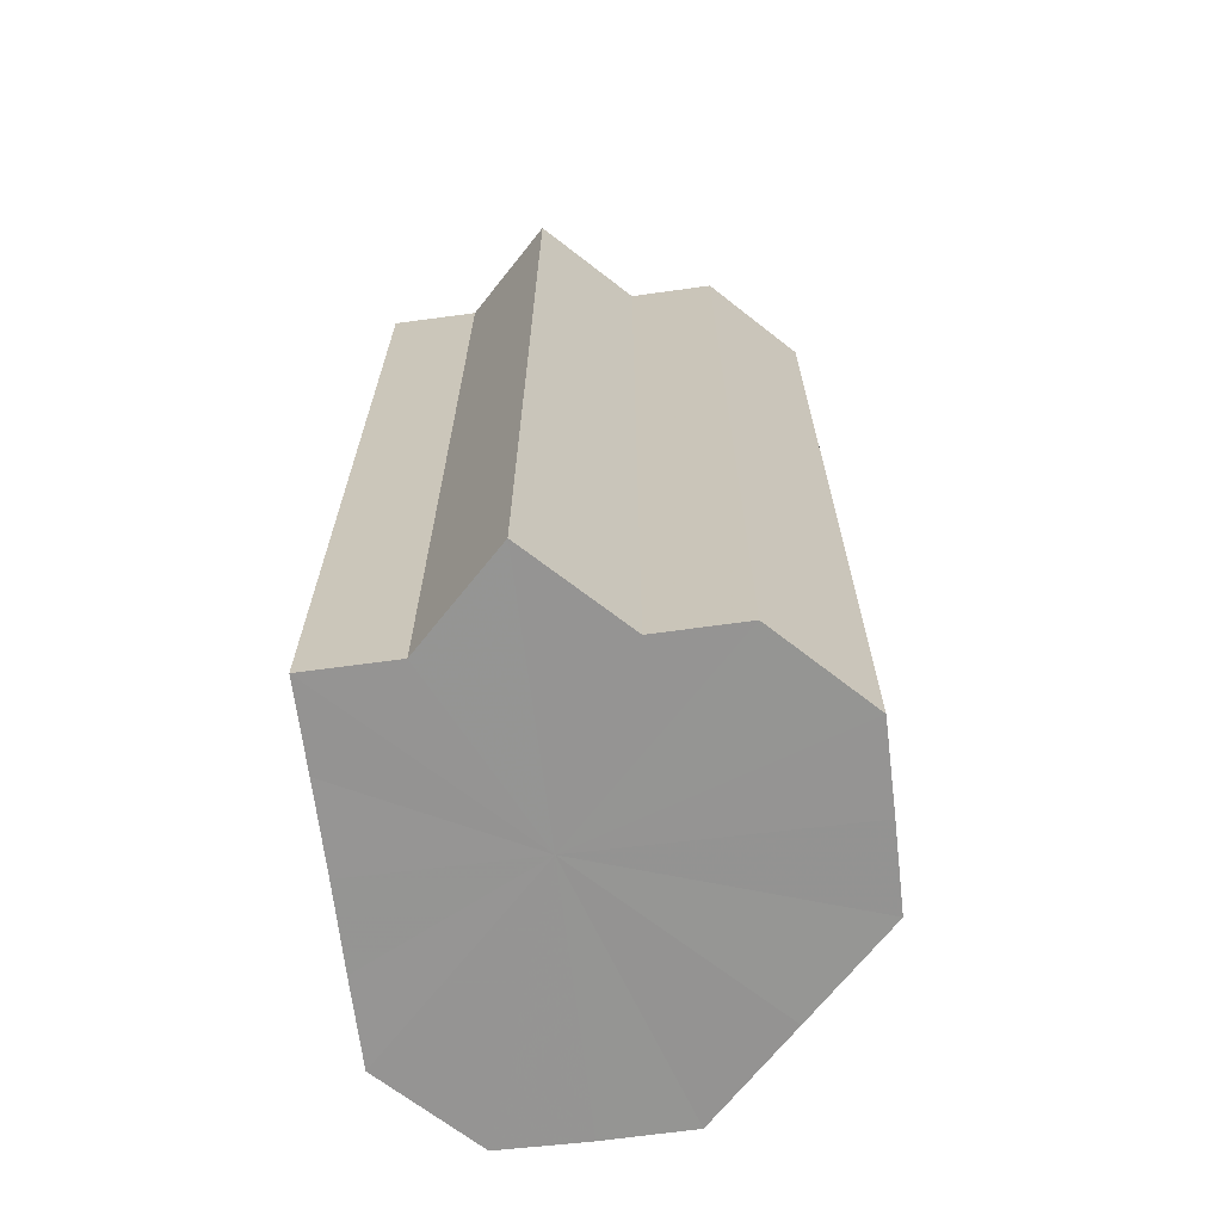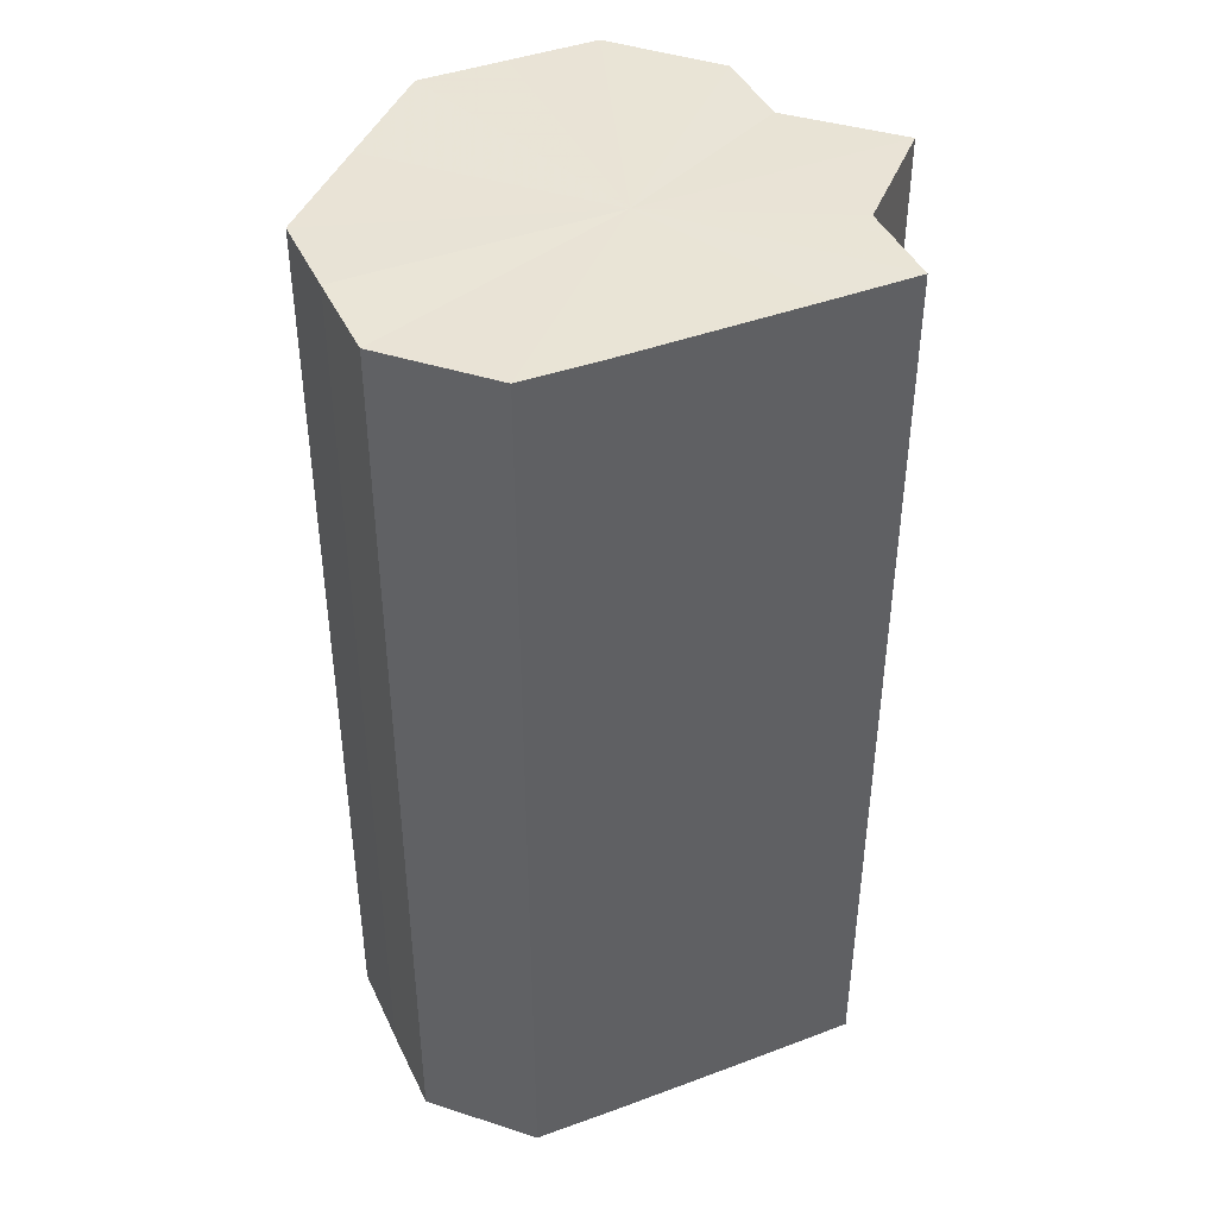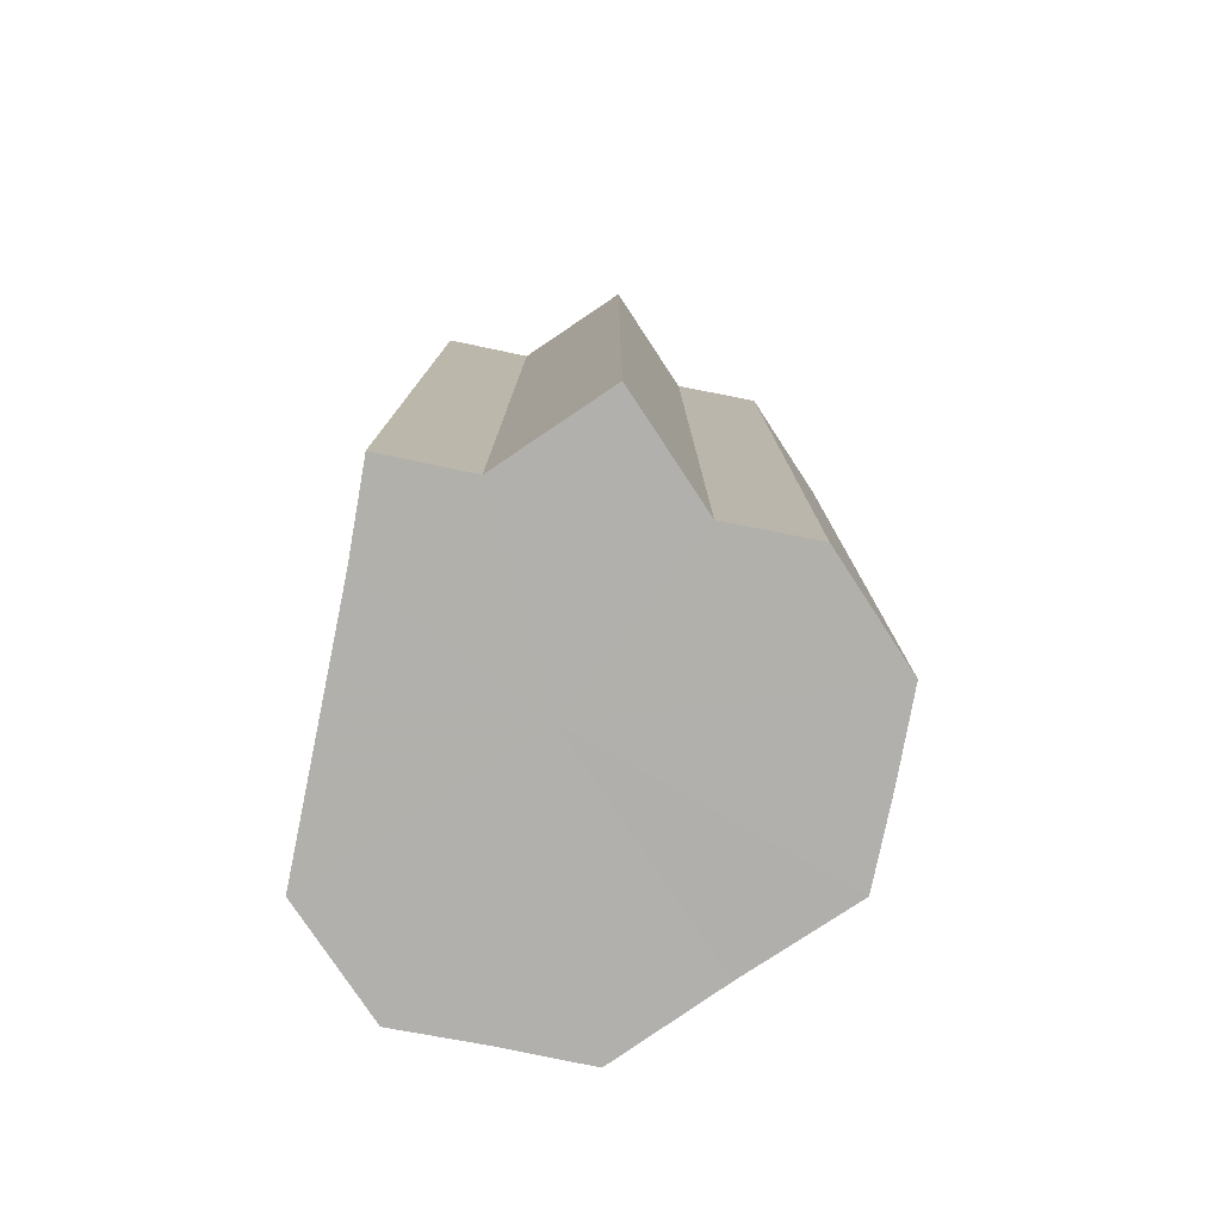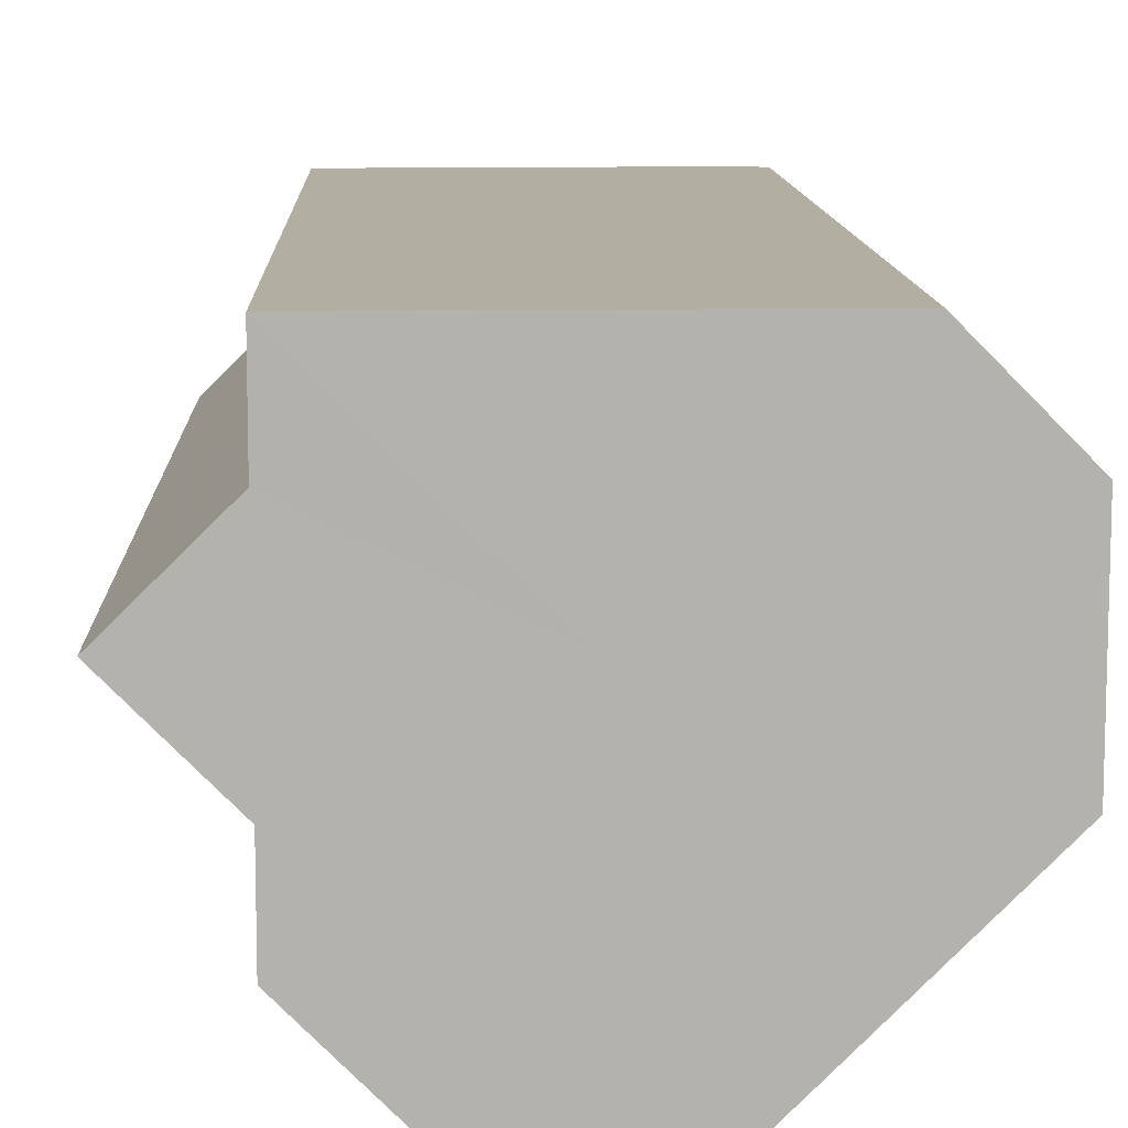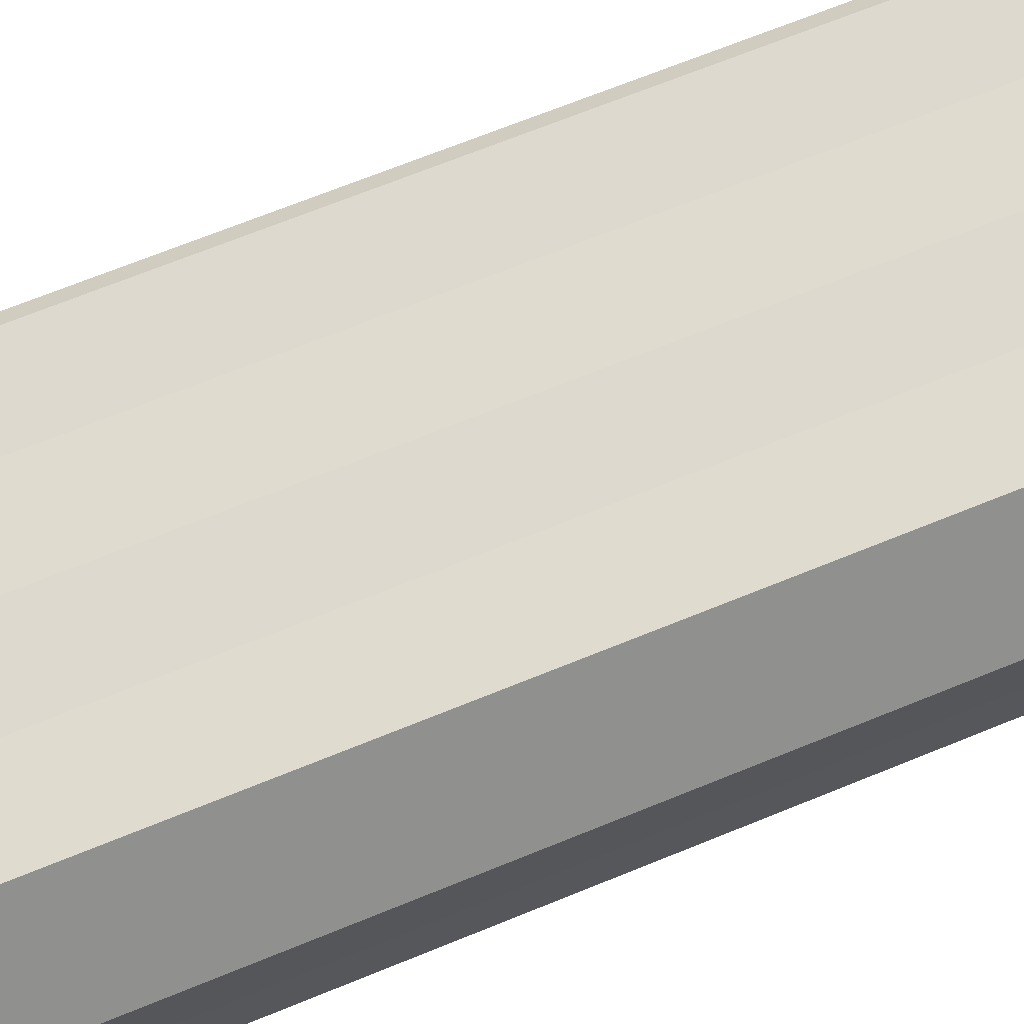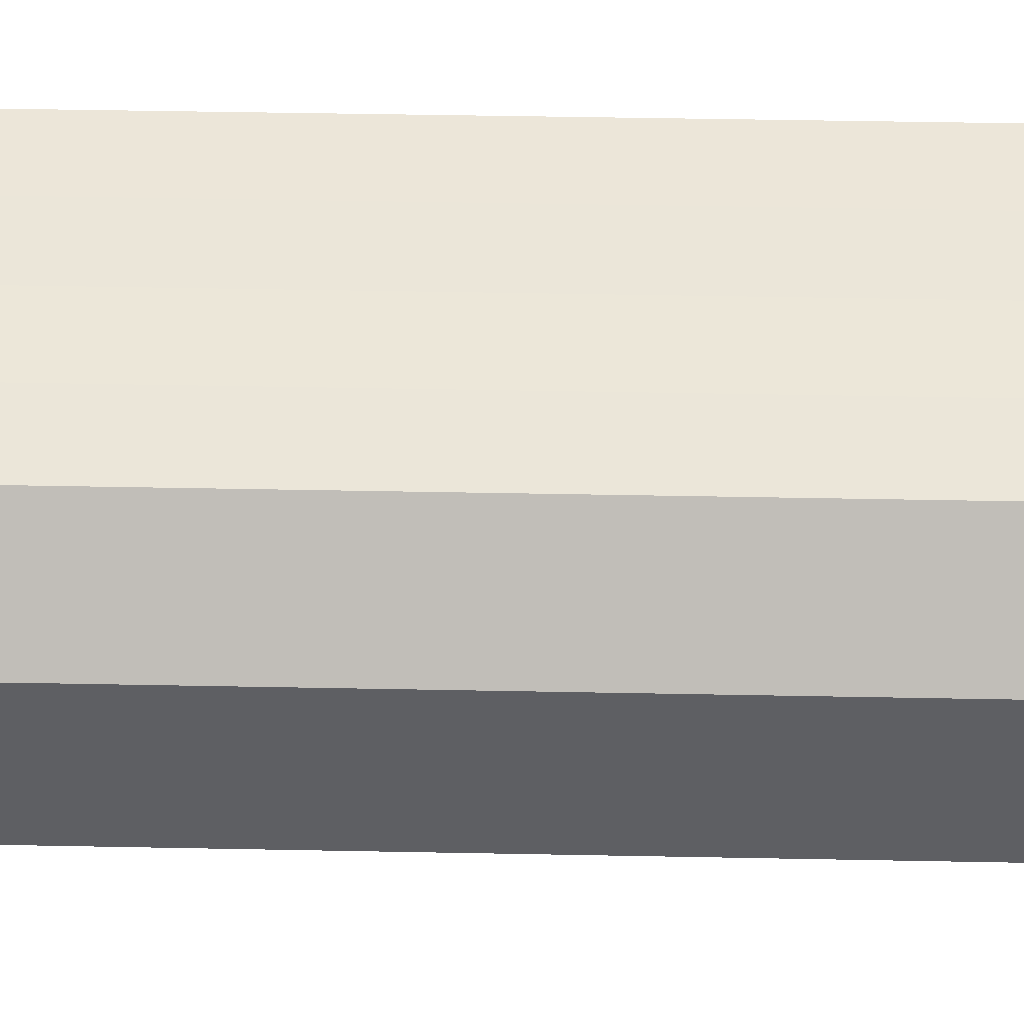
<metadata>
{"format":"obj","ext":"obj","renderer":"f3d","projection":"perspective","resolution":1024,"background":"white","views":[{"elev":-67.3,"azim":-83.1,"up":"+Z"},{"elev":42.5,"azim":156.0,"up":"+Z"},{"elev":-78.6,"azim":-101.2,"up":"+Z"},{"elev":10.8,"azim":-2.1,"up":"+Y"},{"elev":71.0,"azim":68.1,"up":"+Y"},{"elev":48.7,"azim":91.2,"up":"+Y"}]}
</metadata>
<code>
o 27762
v 2241 1884 14.94
v 2241 1884 14.94
v 2241 1884 15.05
v 2241 1884 14.94
v 2241 1884 15.05
v 2241 1884 14.94
v 2241 1884 15.05
v 2241 1884 14.94
v 2241 1884 15.05
v 2241 1884 14.94
v 2241 1884 15.05
v 2241 1884 14.94
v 2241 1884 15.05
v 2241 1884 14.94
v 2241 1884 15.05
v 2241 1884 14.94
v 2241 1884 15.05
v 2241 1884 14.94
v 2241 1884 15.05
v 2241 1884 14.94
v 2241 1884 15.05
v 2241 1884 14.94
v 2241 1884 15.05
v 2241 1884 14.94
v 2241 1884 15.05
v 2241 1884 14.94
v 2241 1884 15.05
v 2241 1884 14.94
v 2241 1884 15.05
v 2241 1884 14.94
v 2241 1884 15.05
v 2241 1884 14.94
v 2241 1884 15.05
v 2241 1884 14.94
v 2241 1884 15.05
v 2241 1884 14.94
v 2241 1884 15.05
v 2241 1884 14.94
v 2241 1884 15.05
v 2241 1884 14.94
v 2241 1884 15.05
v 2241 1884 14.94
v 2241 1884 15.05
v 2241 1884 14.94
v 2241 1884 15.05
v 2241 1884 14.94
v 2241 1884 15.05
v 2241 1884 14.94
v 2241 1884 15.05
v 2241 1884 14.94
v 2241 1884 15.05
v 2241 1884 14.94
v 2241 1884 15.05
v 2241 1884 14.94
v 2241 1884 15.05
v 2241 1884 14.94
v 2241 1884 15.05
v 2241 1884 14.94
v 2241 1884 14.94
v 2241 1884 14.94
v 2241 1884 14.94
v 2241 1884 14.94
v 2241 1884 14.94
v 2241 1884 14.94
v 2241 1884 14.94
v 2241 1884 14.94
v 2241 1884 14.94
v 2241 1884 14.94
v 2241 1884 14.94
v 2241 1884 14.94
v 2241 1884 14.94
v 2241 1884 14.94
v 2241 1884 14.94
v 2241 1884 15.05
v 2241 1884 15.05
v 2241 1884 15.05
v 2241 1884 14.94
v 2241 1884 14.94
v 2241 1884 14.94
v 2241 1884 14.94
v 2241 1884 15.05
v 2241 1884 15.05
v 2241 1884 15.05
v 2241 1884 15.05
v 2241 1884 15.05
v 2241 1884 15.05
v 2241 1884 15.05
v 2241 1884 15.05
v 2241 1884 15.05
v 2241 1884 15.05
v 2241 1884 15.05
v 2241 1884 15.05
v 2241 1884 15.05
v 2241 1884 15.05
v 2241 1884 15.05
v 2241 1884 15.05
v 2241 1884 15.05
v 2241 1884 15.05
f 1 2 3
f 2 4 5
f 6 1 7
f 4 8 9
f 10 6 11
f 8 12 13
f 14 10 15
f 12 16 17
f 16 18 19
f 20 14 21
f 22 20 23
f 24 22 25
f 26 24 27
f 28 26 29
f 29 30 31
f 31 32 33
f 33 34 35
f 35 36 37
f 37 38 39
f 39 40 41
f 41 42 43
f 43 44 45
f 45 46 47
f 47 48 49
f 49 50 51
f 51 52 53
f 53 54 55
f 55 56 57
f 58 56 59
f 58 60 56
f 58 59 61
f 58 61 62
f 58 62 63
f 58 63 64
f 58 64 65
f 58 65 66
f 58 66 67
f 58 67 68
f 58 68 69
f 58 69 70
f 58 70 71
f 58 71 72
f 58 72 73
f 58 73 60
f 74 73 75
f 76 77 74
f 78 79 76
f 79 80 81
f 82 83 84
f 82 85 83
f 82 84 86
f 82 87 85
f 82 86 88
f 82 89 87
f 82 88 90
f 82 91 89
f 82 90 92
f 82 93 91
f 82 92 94
f 82 95 93
f 82 94 96
f 82 97 95
f 82 96 98
f 82 98 97

</code>
